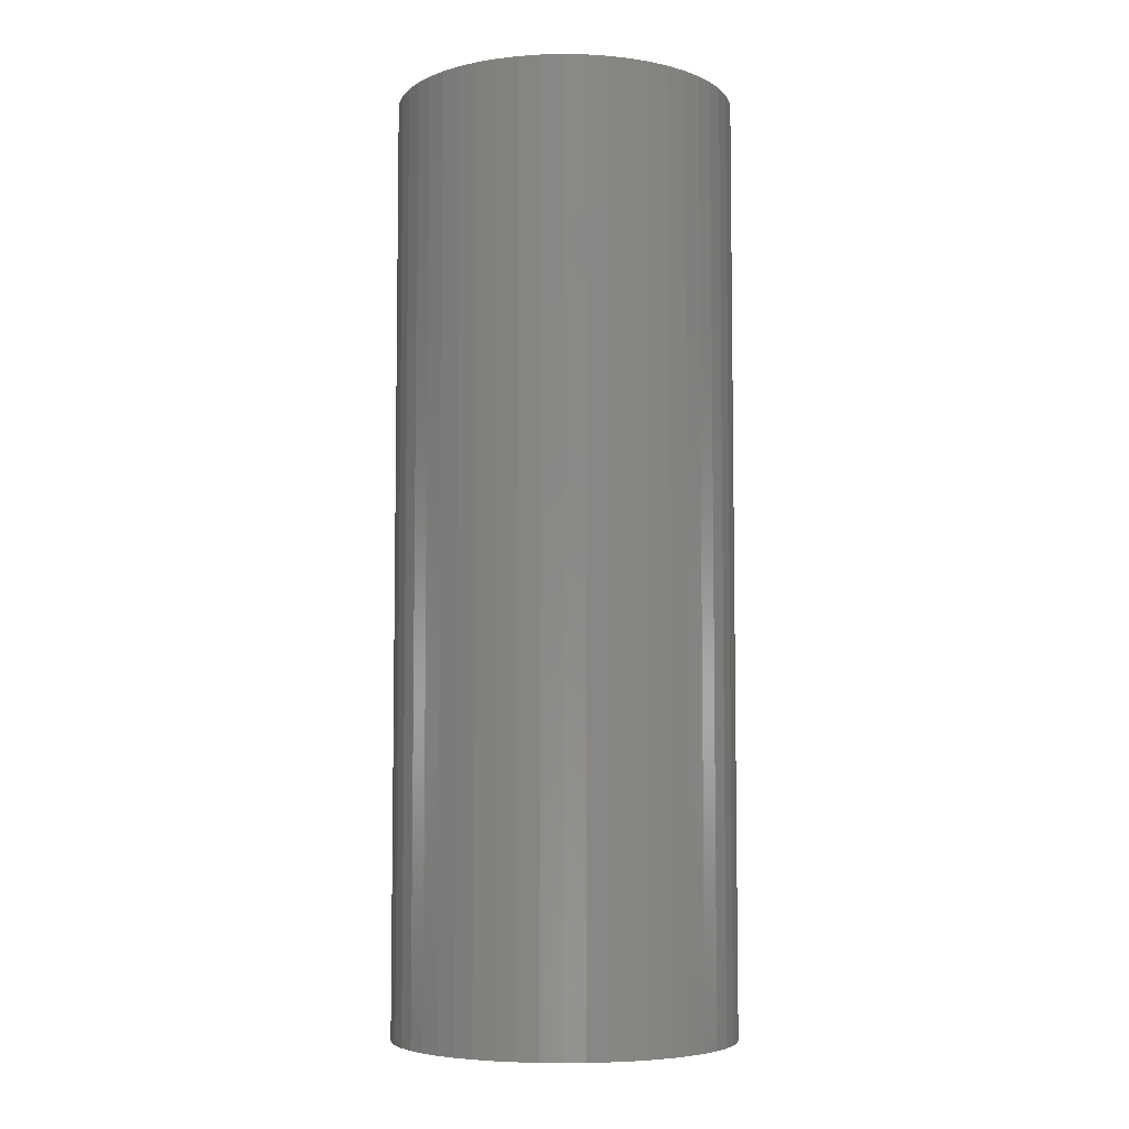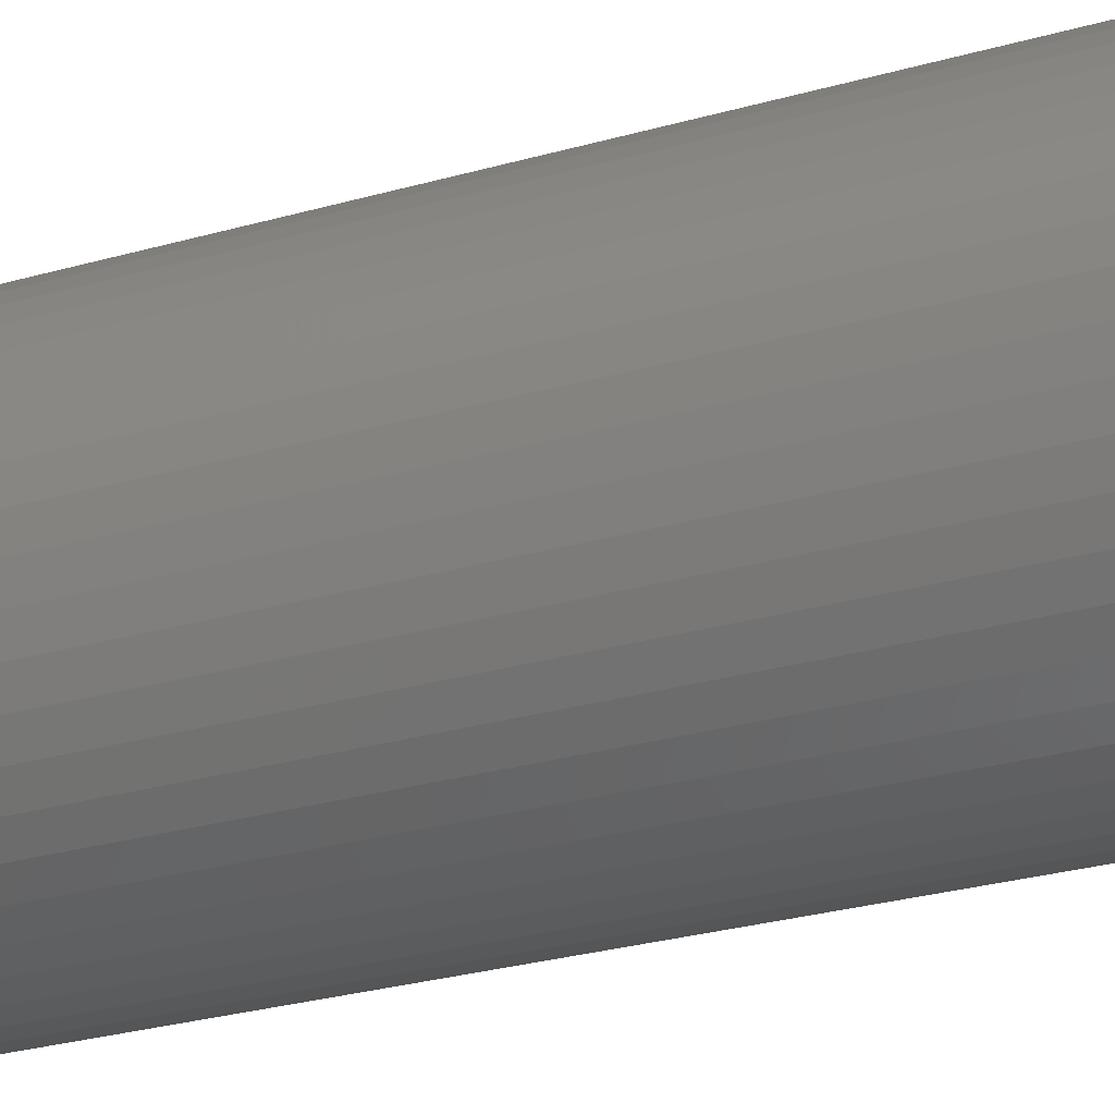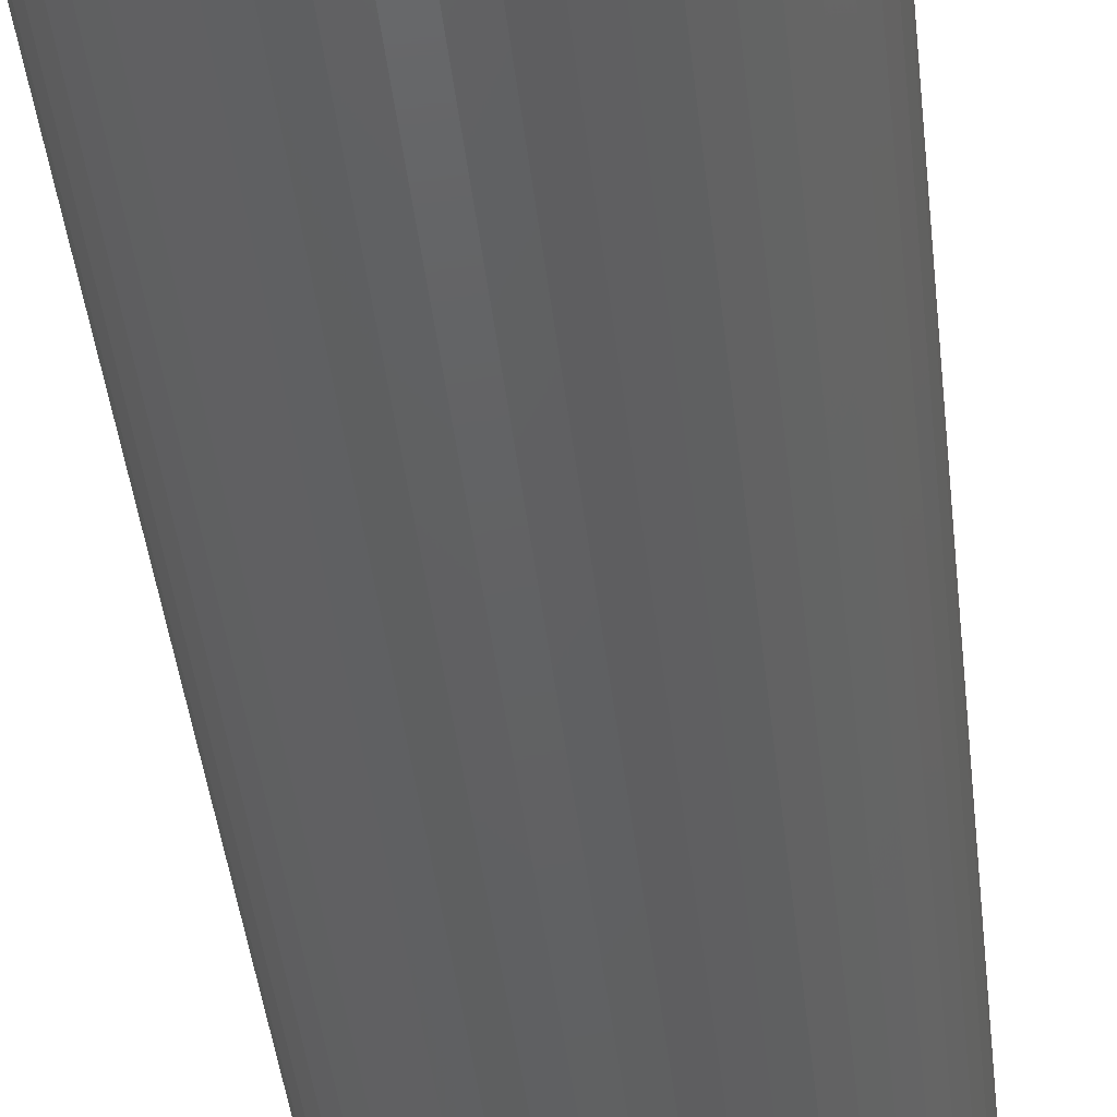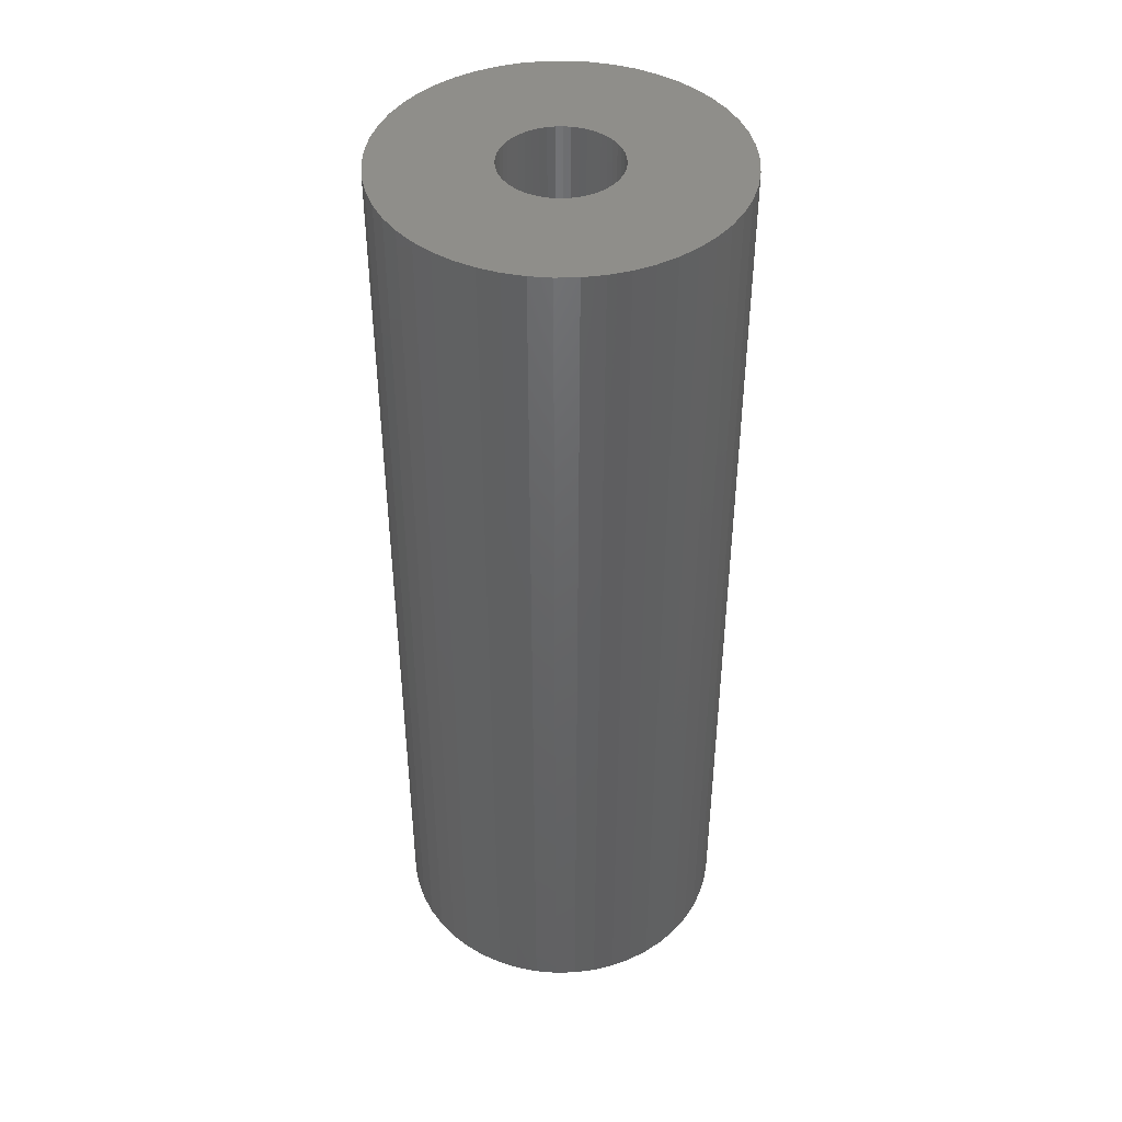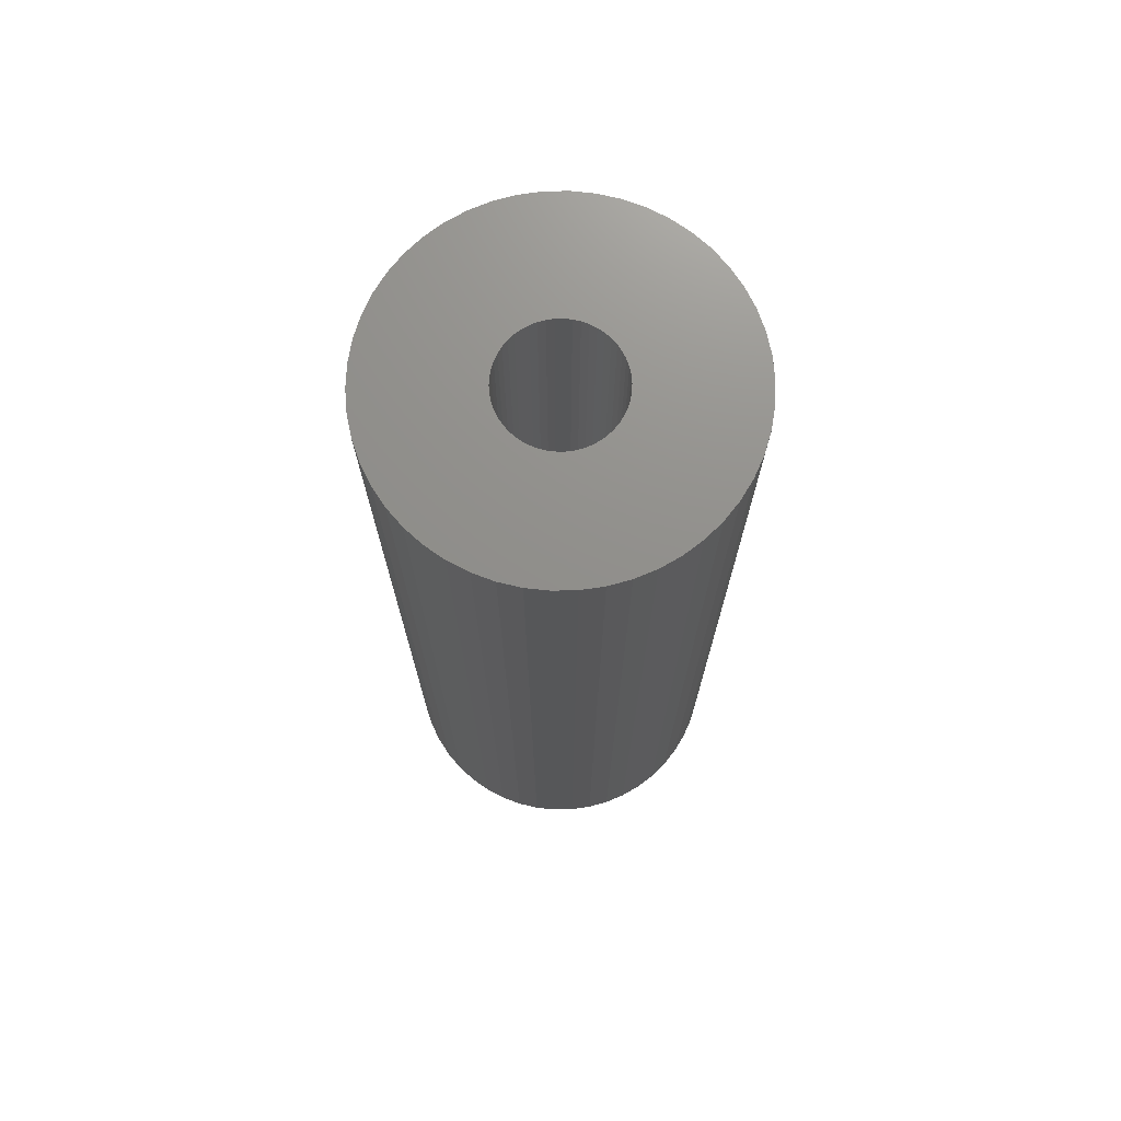
<metadata>
{"format":"stl","ext":"stl","renderer":"f3d","projection":"perspective","resolution":1024,"background":"white","views":[{"elev":-5.9,"azim":-118.4,"up":"+Z"},{"elev":-27.9,"azim":-66.4,"up":"+Y"},{"elev":-43.4,"azim":-173.6,"up":"+Y"},{"elev":43.3,"azim":142.4,"up":"+Z"},{"elev":72.7,"azim":49.3,"up":"+Z"}]}
</metadata>
<code>
# stl→obj: 200 verts, 400 faces
v 18 0 49.5
v 17.86 2.256 -49.5
v 17.86 2.256 49.5
v 18 0 -49.5
v -18 0 -49.5
v -17.86 2.256 49.5
v -17.86 2.256 -49.5
v -18 0 49.5
v 1.13 17.96 -49.5
v -1.13 17.96 49.5
v 1.13 17.96 49.5
v -1.13 17.96 -49.5
v -1.13 -17.96 -49.5
v 1.13 -17.96 49.5
v -1.13 -17.96 49.5
v 1.13 -17.96 -49.5
v 13.12 12.32 -49.5
v 11.47 13.87 49.5
v 13.12 12.32 49.5
v 11.47 13.87 -49.5
v -11.47 13.87 -49.5
v -13.12 12.32 49.5
v -11.47 13.87 49.5
v -13.12 12.32 -49.5
v -5.562 17.12 -49.5
v -7.664 16.29 49.5
v -5.562 17.12 49.5
v -7.664 16.29 -49.5
v 16.74 6.626 49.5
v 15.77 8.672 -49.5
v 15.77 8.672 49.5
v 16.74 6.626 -49.5
v 17.43 4.476 -49.5
v 17.43 4.476 49.5
v 14.56 10.58 -49.5
v 14.56 10.58 49.5
v 7.664 16.29 -49.5
v 5.562 17.12 49.5
v 7.664 16.29 49.5
v 5.562 17.12 -49.5
v 3.373 17.68 49.5
v 3.373 17.68 -49.5
v 9.645 15.2 -49.5
v 9.645 15.2 49.5
v -16.74 6.626 -49.5
v -15.77 8.672 49.5
v -15.77 8.672 -49.5
v -16.74 6.626 49.5
v -14.56 10.58 -49.5
v -14.56 10.58 49.5
v -17.43 4.476 -49.5
v -17.43 4.476 49.5
v -9.645 15.2 49.5
v -9.645 15.2 -49.5
v -3.373 17.68 49.5
v -3.373 17.68 -49.5
v 3.373 -17.68 49.5
v 3.373 -17.68 -49.5
v 5.562 -17.12 -49.5
v 7.664 -16.29 49.5
v 5.562 -17.12 49.5
v 7.664 -16.29 -49.5
v 6 0 49.5
v 5.953 0.752 49.5
v 17.86 -2.256 49.5
v 5.811 1.492 49.5
v 5.953 -0.752 49.5
v 5.579 2.209 49.5
v 17.43 -4.476 49.5
v 5.258 2.891 49.5
v 5.811 -1.492 49.5
v 4.854 3.527 49.5
v 16.74 -6.626 49.5
v 4.374 4.107 49.5
v 5.579 -2.209 49.5
v 3.825 4.623 49.5
v 15.77 -8.672 49.5
v 3.215 5.066 49.5
v 5.258 -2.891 49.5
v 14.56 -10.58 49.5
v 2.555 5.429 49.5
v 1.854 5.706 49.5
v 1.124 5.894 49.5
v 0.3767 5.988 49.5
v -0.3767 5.988 49.5
v -1.124 5.894 49.5
v -1.854 5.706 49.5
v -2.555 5.429 49.5
v -3.215 5.066 49.5
v -3.825 4.623 49.5
v -4.374 4.107 49.5
v -4.854 3.527 49.5
v -5.258 2.891 49.5
v 4.854 -3.527 49.5
v 13.12 -12.32 49.5
v 4.374 -4.107 49.5
v 11.47 -13.87 49.5
v 3.825 -4.623 49.5
v 9.645 -15.2 49.5
v 3.215 -5.066 49.5
v 2.555 -5.429 49.5
v 1.854 -5.706 49.5
v 1.124 -5.894 49.5
v 0.3767 -5.988 49.5
v -0.3767 -5.988 49.5
v -1.124 -5.894 49.5
v -3.373 -17.68 49.5
v -1.854 -5.706 49.5
v -5.562 -17.12 49.5
v -2.555 -5.429 49.5
v -7.664 -16.29 49.5
v -3.215 -5.066 49.5
v -9.645 -15.2 49.5
v -3.825 -4.623 49.5
v -11.47 -13.87 49.5
v -4.374 -4.107 49.5
v -13.12 -12.32 49.5
v -4.854 -3.527 49.5
v -14.56 -10.58 49.5
v -5.258 -2.891 49.5
v -15.77 -8.672 49.5
v -5.579 -2.209 49.5
v -16.74 -6.626 49.5
v -5.811 -1.492 49.5
v -17.43 -4.476 49.5
v -5.953 -0.752 49.5
v -17.86 -2.256 49.5
v -6 0 49.5
v -5.579 2.209 49.5
v -5.811 1.492 49.5
v -5.953 0.752 49.5
v 17.86 -2.256 -49.5
v 14.56 -10.58 -49.5
v 13.12 -12.32 -49.5
v 17.43 -4.476 -49.5
v 16.74 -6.626 -49.5
v -13.12 -12.32 -49.5
v -11.47 -13.87 -49.5
v -15.77 -8.672 -49.5
v -16.74 -6.626 -49.5
v -14.56 -10.58 -49.5
v 6 0 -49.5
v 5.953 -0.752 -49.5
v 5.811 -1.492 -49.5
v 5.953 0.752 -49.5
v 5.579 -2.209 -49.5
v 15.77 -8.672 -49.5
v 5.258 -2.891 -49.5
v 5.811 1.492 -49.5
v 4.854 -3.527 -49.5
v 4.374 -4.107 -49.5
v 11.47 -13.87 -49.5
v 5.579 2.209 -49.5
v 3.825 -4.623 -49.5
v 9.645 -15.2 -49.5
v 3.215 -5.066 -49.5
v 5.258 2.891 -49.5
v 2.555 -5.429 -49.5
v 1.854 -5.706 -49.5
v 1.124 -5.894 -49.5
v 0.3767 -5.988 -49.5
v -0.3767 -5.988 -49.5
v -1.124 -5.894 -49.5
v -3.373 -17.68 -49.5
v -1.854 -5.706 -49.5
v -5.562 -17.12 -49.5
v -2.555 -5.429 -49.5
v -7.664 -16.29 -49.5
v -3.215 -5.066 -49.5
v -9.645 -15.2 -49.5
v -3.825 -4.623 -49.5
v -4.374 -4.107 -49.5
v -4.854 -3.527 -49.5
v -5.258 -2.891 -49.5
v 4.854 3.527 -49.5
v 4.374 4.107 -49.5
v 3.825 4.623 -49.5
v 3.215 5.066 -49.5
v 2.555 5.429 -49.5
v 1.854 5.706 -49.5
v 1.124 5.894 -49.5
v 0.3767 5.988 -49.5
v -0.3767 5.988 -49.5
v -1.124 5.894 -49.5
v -1.854 5.706 -49.5
v -2.555 5.429 -49.5
v -3.215 5.066 -49.5
v -3.825 4.623 -49.5
v -4.374 4.107 -49.5
v -4.854 3.527 -49.5
v -5.258 2.891 -49.5
v -5.579 2.209 -49.5
v -5.811 1.492 -49.5
v -5.953 0.752 -49.5
v -6 0 -49.5
v -5.579 -2.209 -49.5
v -5.811 -1.492 -49.5
v -17.43 -4.476 -49.5
v -5.953 -0.752 -49.5
v -17.86 -2.256 -49.5
f 1 2 3
f 2 1 4
f 5 6 7
f 6 5 8
f 9 10 11
f 10 9 12
f 13 14 15
f 14 13 16
f 17 18 19
f 18 17 20
f 21 22 23
f 22 21 24
f 25 26 27
f 26 25 28
f 29 30 31
f 30 29 32
f 3 33 34
f 33 3 2
f 31 35 36
f 35 31 30
f 37 38 39
f 38 37 40
f 40 41 38
f 41 40 42
f 43 39 44
f 39 43 37
f 45 46 47
f 46 45 48
f 49 22 24
f 22 49 50
f 51 48 45
f 48 51 52
f 28 53 26
f 53 28 54
f 12 55 10
f 55 12 56
f 16 57 14
f 57 16 58
f 59 60 61
f 60 59 62
f 34 32 29
f 32 34 33
f 36 17 19
f 17 36 35
f 42 11 41
f 11 42 9
f 20 44 18
f 44 20 43
f 47 50 49
f 50 47 46
f 7 52 51
f 52 7 6
f 63 1 3
f 64 3 34
f 1 63 65
f 66 34 29
f 67 65 63
f 68 29 31
f 65 67 69
f 70 31 36
f 71 69 67
f 72 36 19
f 69 71 73
f 74 19 18
f 75 73 71
f 76 18 44
f 73 75 77
f 78 44 39
f 79 77 75
f 77 79 80
f 3 64 63
f 34 66 64
f 29 68 66
f 81 39 38
f 31 70 68
f 36 72 70
f 19 74 72
f 18 76 74
f 82 38 41
f 44 78 76
f 39 81 78
f 38 82 81
f 83 41 11
f 41 83 82
f 11 84 83
f 11 85 84
f 10 85 11
f 85 10 86
f 55 86 10
f 86 55 87
f 27 87 55
f 87 27 88
f 26 88 27
f 88 26 89
f 53 89 26
f 89 53 90
f 23 90 53
f 90 23 91
f 22 91 23
f 91 22 92
f 50 92 22
f 92 50 93
f 94 80 79
f 80 94 95
f 96 95 94
f 95 96 97
f 98 97 96
f 97 98 99
f 100 99 98
f 99 100 60
f 101 60 100
f 60 101 61
f 102 61 101
f 61 102 57
f 103 57 102
f 57 103 14
f 104 14 103
f 105 14 104
f 15 105 106
f 105 15 14
f 107 106 108
f 109 108 110
f 111 110 112
f 106 107 15
f 113 112 114
f 115 114 116
f 117 116 118
f 119 118 120
f 108 109 107
f 121 120 122
f 123 122 124
f 125 124 126
f 127 126 128
f 46 93 50
f 110 111 109
f 93 46 129
f 112 113 111
f 48 129 46
f 114 115 113
f 129 48 130
f 116 117 115
f 52 130 48
f 118 119 117
f 130 52 131
f 120 121 119
f 6 131 52
f 122 123 121
f 131 6 128
f 124 125 123
f 8 128 6
f 126 127 125
f 128 8 127
f 54 23 53
f 23 54 21
f 56 27 55
f 27 56 25
f 65 4 1
f 4 65 132
f 95 133 80
f 133 95 134
f 73 135 69
f 135 73 136
f 69 132 65
f 132 69 135
f 137 115 117
f 115 137 138
f 139 123 140
f 123 139 121
f 137 119 141
f 119 137 117
f 142 4 132
f 143 132 135
f 4 142 2
f 144 135 136
f 145 2 142
f 146 136 147
f 2 145 33
f 148 147 133
f 149 33 145
f 150 133 134
f 33 149 32
f 151 134 152
f 153 32 149
f 154 152 155
f 32 153 30
f 156 155 62
f 157 30 153
f 30 157 35
f 132 143 142
f 135 144 143
f 136 146 144
f 158 62 59
f 147 148 146
f 133 150 148
f 134 151 150
f 152 154 151
f 159 59 58
f 155 156 154
f 62 158 156
f 59 159 158
f 160 58 16
f 58 160 159
f 16 161 160
f 16 162 161
f 13 162 16
f 162 13 163
f 164 163 13
f 163 164 165
f 166 165 164
f 165 166 167
f 168 167 166
f 167 168 169
f 170 169 168
f 169 170 171
f 138 171 170
f 171 138 172
f 137 172 138
f 172 137 173
f 141 173 137
f 173 141 174
f 175 35 157
f 35 175 17
f 176 17 175
f 17 176 20
f 177 20 176
f 20 177 43
f 178 43 177
f 43 178 37
f 179 37 178
f 37 179 40
f 180 40 179
f 40 180 42
f 181 42 180
f 42 181 9
f 182 9 181
f 183 9 182
f 12 183 184
f 183 12 9
f 56 184 185
f 25 185 186
f 28 186 187
f 184 56 12
f 54 187 188
f 21 188 189
f 24 189 190
f 49 190 191
f 185 25 56
f 47 191 192
f 45 192 193
f 51 193 194
f 7 194 195
f 139 174 141
f 186 28 25
f 174 139 196
f 187 54 28
f 140 196 139
f 188 21 54
f 196 140 197
f 189 24 21
f 198 197 140
f 190 49 24
f 197 198 199
f 191 47 49
f 200 199 198
f 192 45 47
f 199 200 195
f 193 51 45
f 5 195 200
f 194 7 51
f 195 5 7
f 62 99 60
f 99 62 155
f 80 147 77
f 147 80 133
f 140 125 198
f 125 140 123
f 58 61 57
f 61 58 59
f 77 136 73
f 136 77 147
f 164 15 107
f 15 164 13
f 168 109 111
f 109 168 166
f 170 111 113
f 111 170 168
f 141 121 139
f 121 141 119
f 198 127 200
f 127 198 125
f 200 8 5
f 8 200 127
f 152 95 97
f 95 152 134
f 155 97 99
f 97 155 152
f 166 107 109
f 107 166 164
f 138 113 115
f 113 138 170
f 130 192 129
f 192 130 193
f 157 72 175
f 72 157 70
f 181 82 83
f 82 181 180
f 180 81 82
f 81 180 179
f 186 87 88
f 87 186 185
f 129 191 93
f 191 129 192
f 143 63 142
f 63 143 67
f 158 102 101
f 102 158 159
f 177 74 76
f 74 177 176
f 92 189 91
f 189 92 190
f 184 85 86
f 85 184 183
f 189 90 91
f 90 189 188
f 142 64 145
f 64 142 63
f 148 75 146
f 75 148 79
f 162 106 105
f 106 162 163
f 159 103 102
f 103 159 160
f 175 74 176
f 74 175 72
f 183 84 85
f 84 183 182
f 178 76 78
f 76 178 177
f 179 78 81
f 78 179 178
f 128 194 131
f 194 128 195
f 131 193 130
f 193 131 194
f 93 190 92
f 190 93 191
f 185 86 87
f 86 185 184
f 187 88 89
f 88 187 186
f 188 89 90
f 89 188 187
f 144 67 143
f 67 144 71
f 163 108 106
f 108 163 165
f 120 196 122
f 196 120 174
f 160 104 103
f 104 160 161
f 153 70 157
f 70 153 68
f 149 68 153
f 68 149 66
f 145 66 149
f 66 145 64
f 182 83 84
f 83 182 181
f 156 101 100
f 101 156 158
f 151 98 96
f 98 151 154
f 151 94 150
f 94 151 96
f 167 112 110
f 112 167 169
f 126 195 128
f 195 126 199
f 122 197 124
f 197 122 196
f 146 71 144
f 71 146 75
f 154 100 98
f 100 154 156
f 150 79 148
f 79 150 94
f 171 116 114
f 116 171 172
f 161 105 104
f 105 161 162
f 169 114 112
f 114 169 171
f 124 199 126
f 199 124 197
f 116 173 118
f 173 116 172
f 118 174 120
f 174 118 173
f 165 110 108
f 110 165 167

</code>
